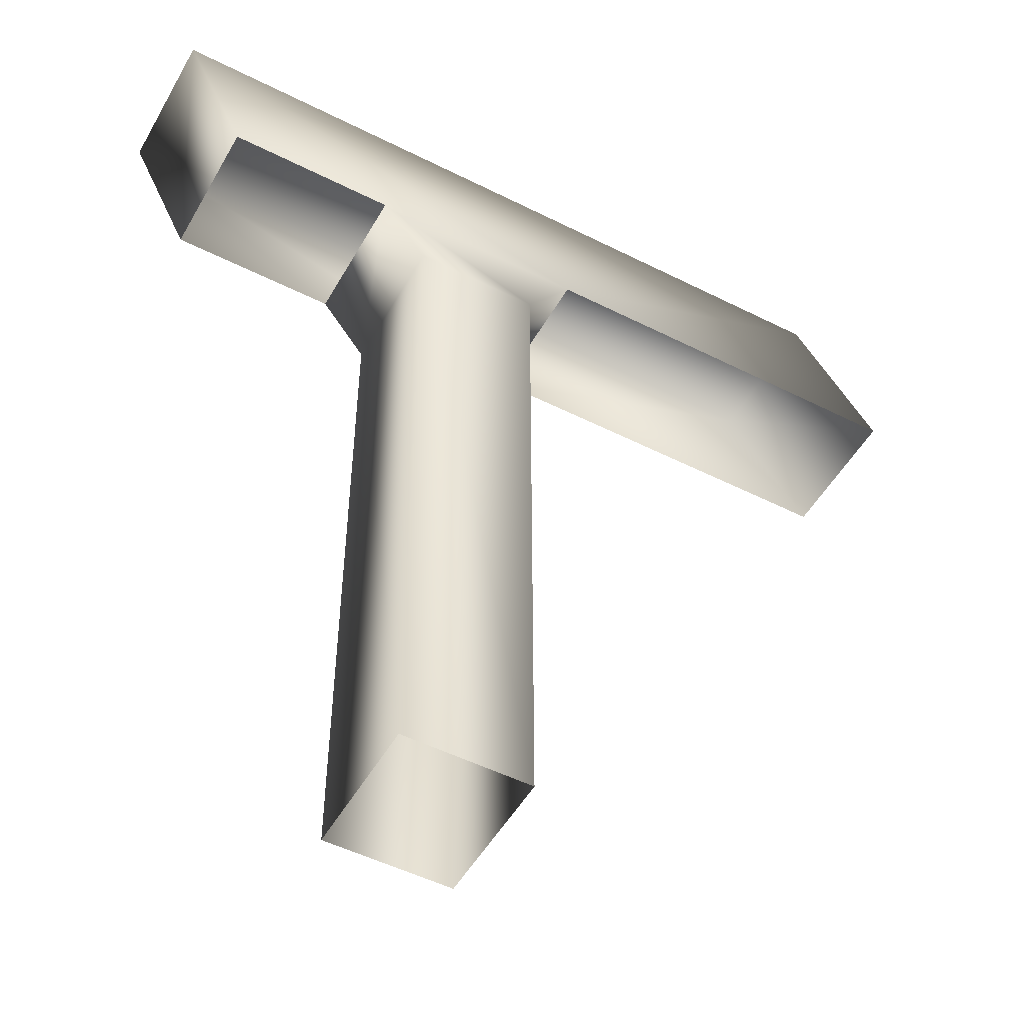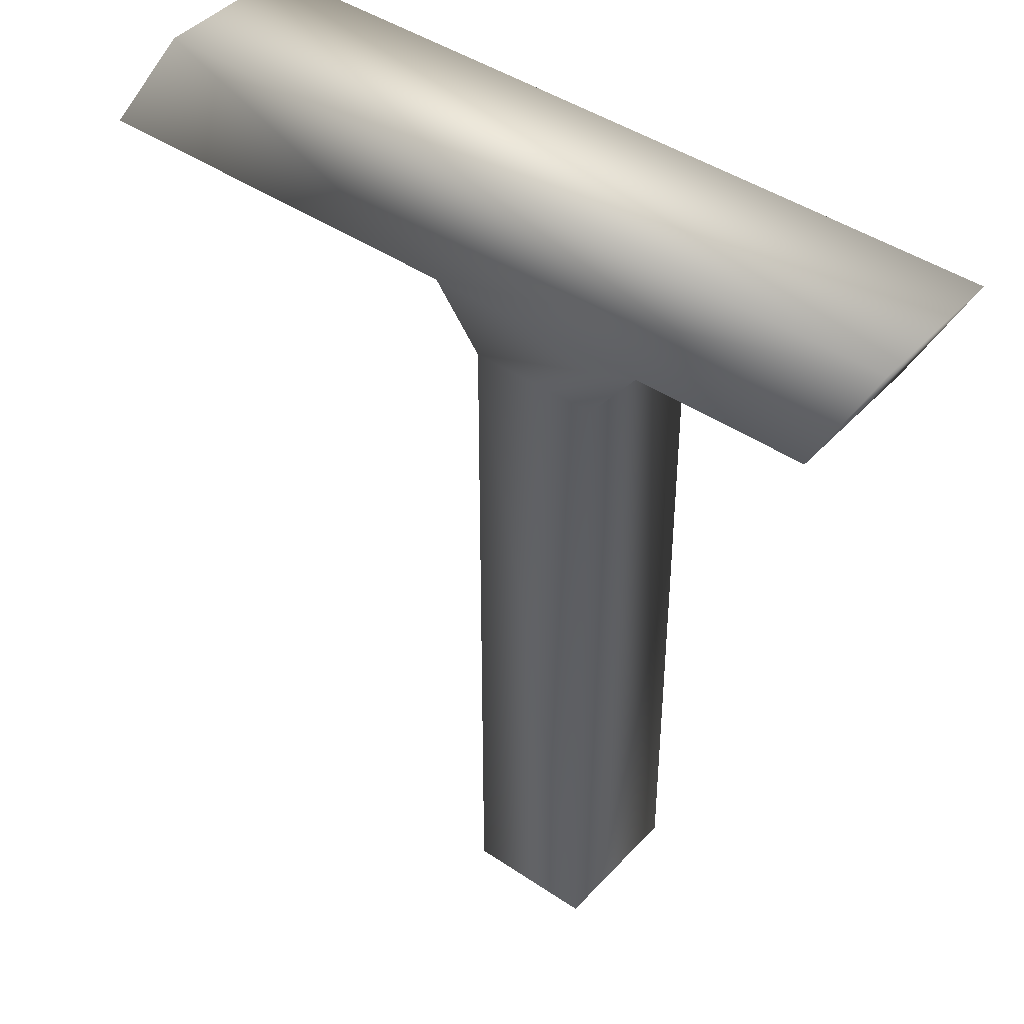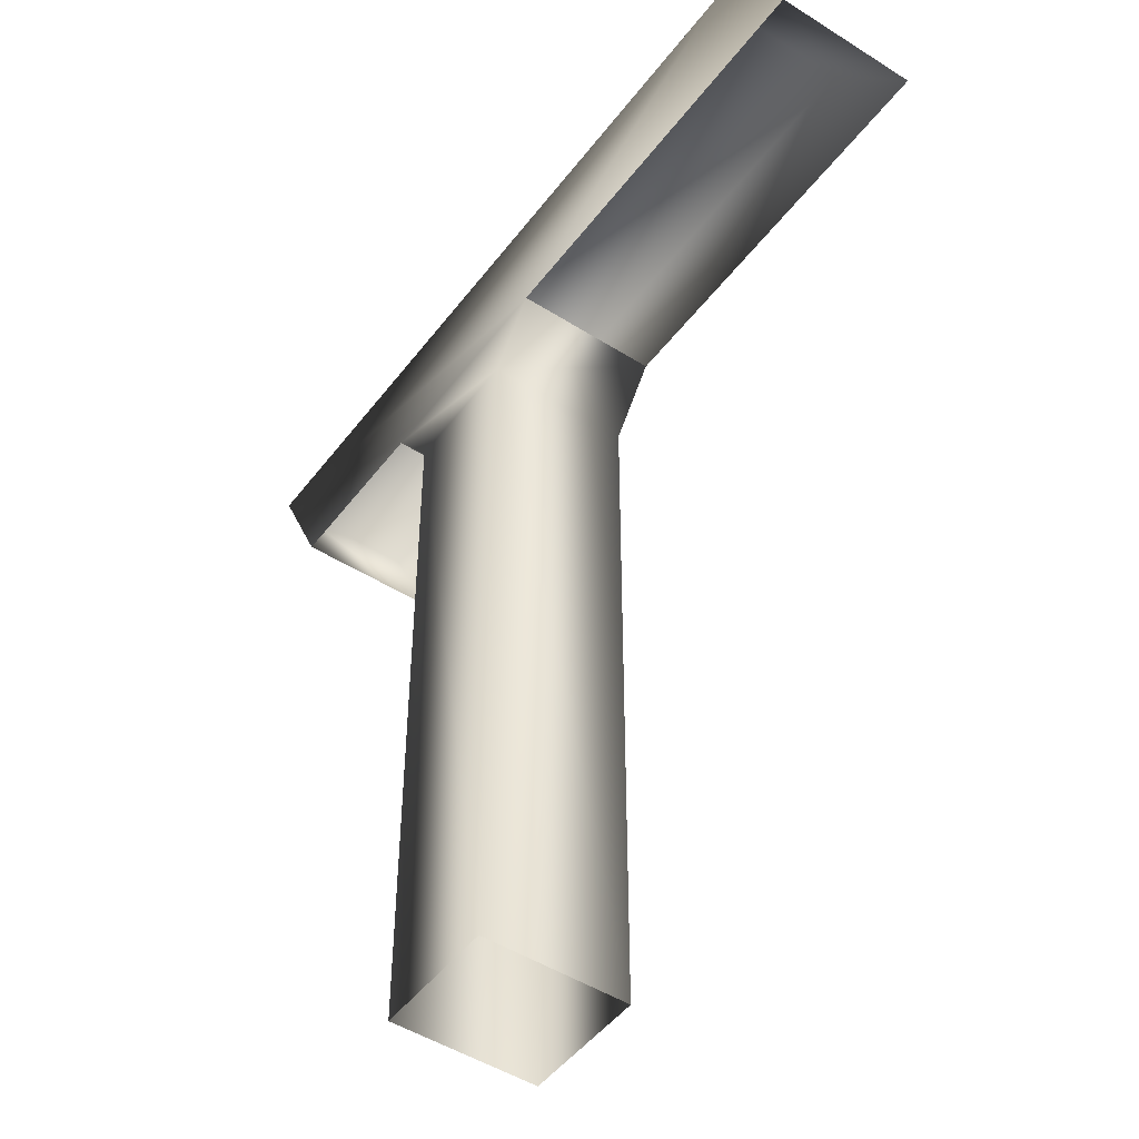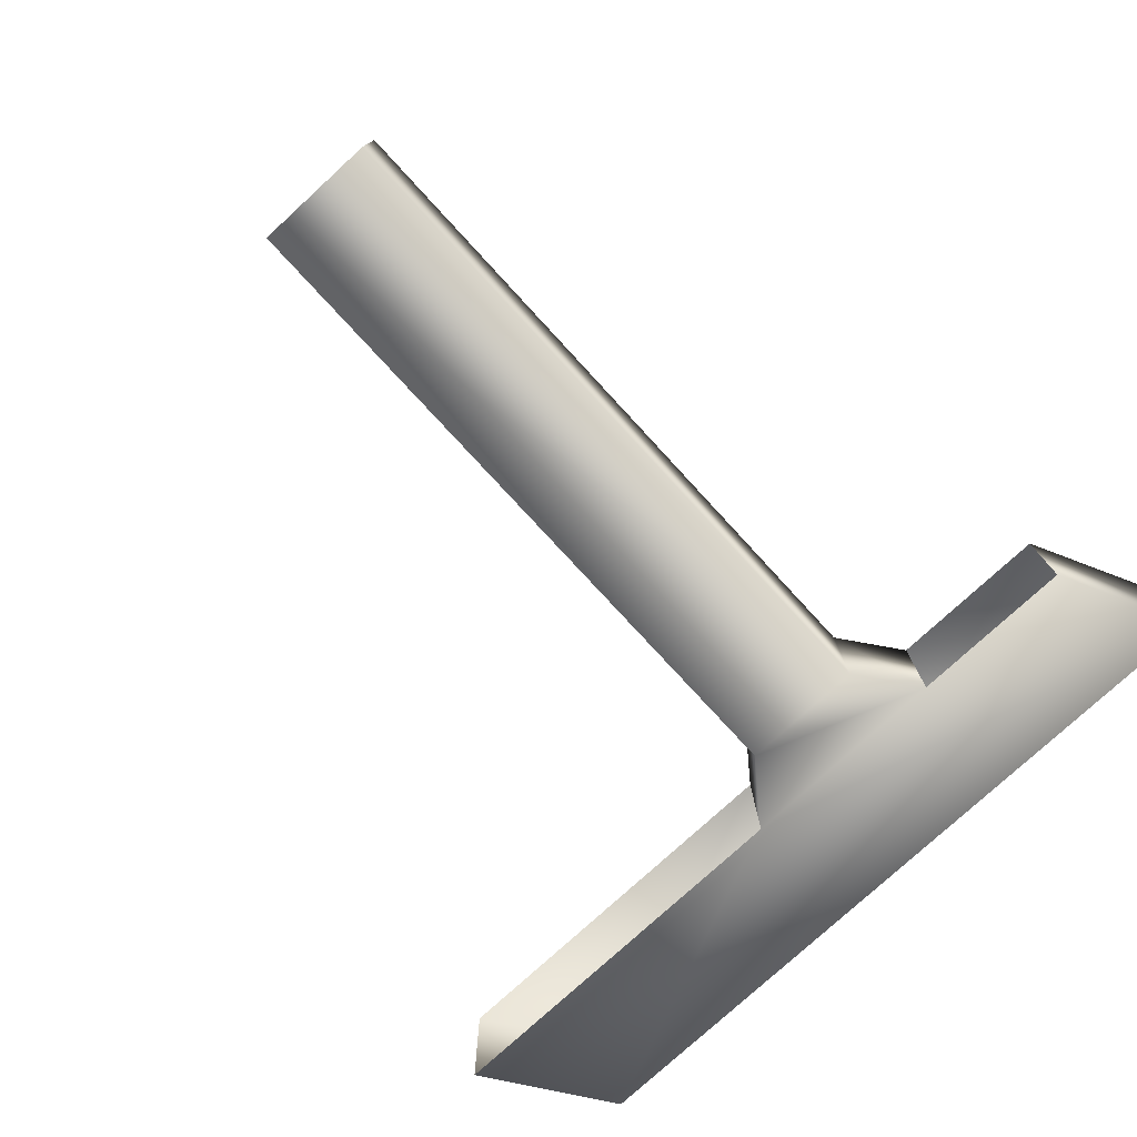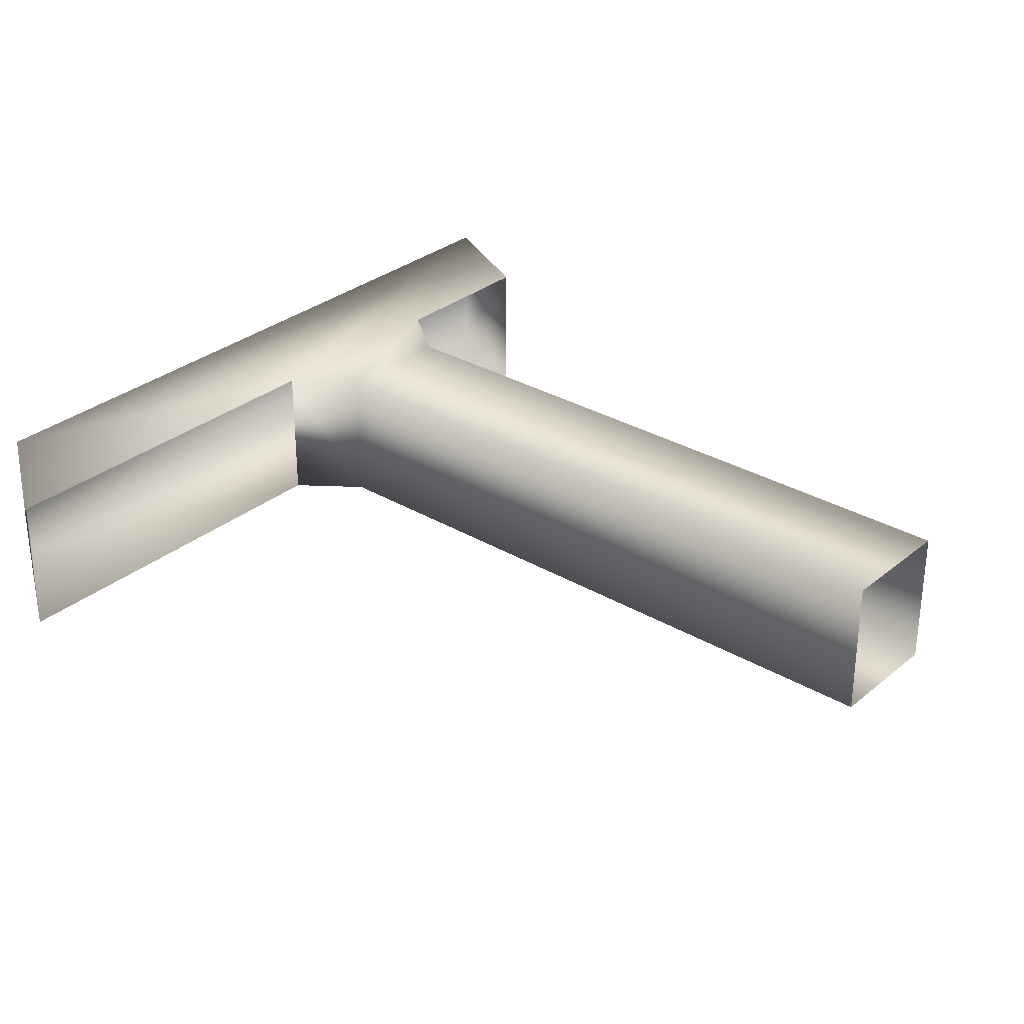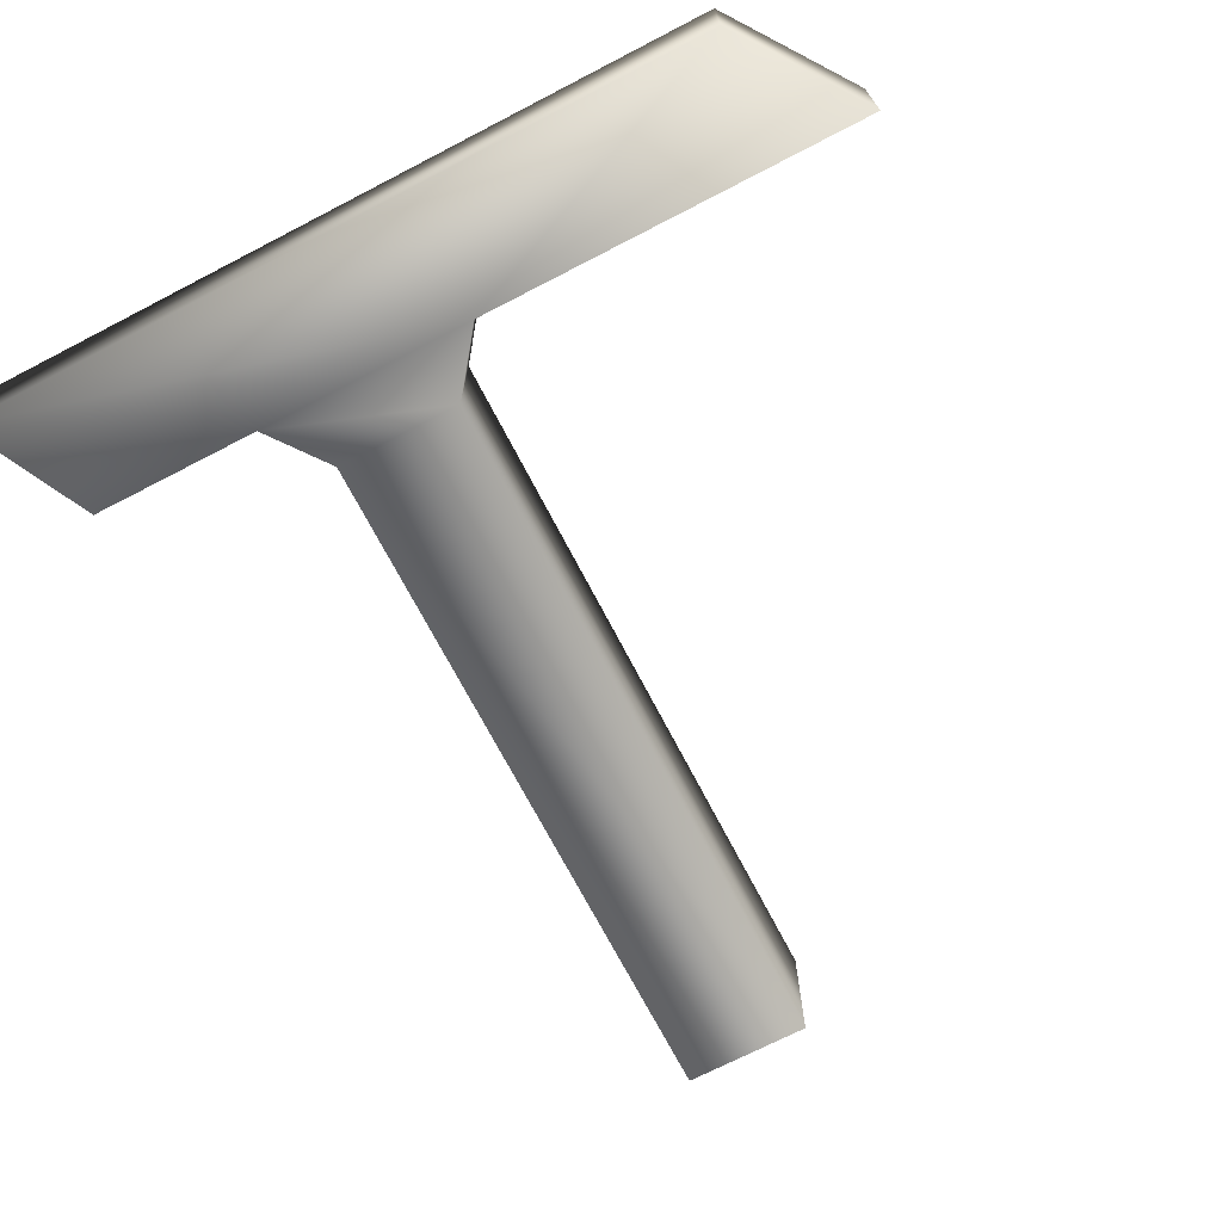
<metadata>
{"format":"obj","ext":"obj","renderer":"f3d","projection":"perspective","resolution":1024,"background":"white","views":[{"elev":-50.7,"azim":151.1,"up":"+Y"},{"elev":43.3,"azim":38.7,"up":"+Y"},{"elev":-48.2,"azim":-125.4,"up":"+Y"},{"elev":-77.0,"azim":42.6,"up":"+Z"},{"elev":30.6,"azim":-49.5,"up":"+Z"},{"elev":-70.9,"azim":-152.6,"up":"+Z"}]}
</metadata>
<code>
g fcbg_cityforestcrystal_002_garbage_11
v 0.08174 -2.004 0.3213
v 0.08174 1.155 -0.3213
v 0.08174 1.155 0.3213
v 0.08174 -2.004 -0.3213
v 0.6492 1.155 -0.3213
v 0.6492 -2.004 -0.3213
v 0.6492 -2.004 0.3213
v 0.08174 -2.004 0.3213
v 0.08174 1.155 0.3213
v 0.6492 1.155 0.3213
v 0.6492 -2.004 -0.3213
v 0.6492 -2.004 0.3213
v 0.6492 1.155 0.3213
v 0.6492 1.155 -0.3213
v -1.51 2.004 0.3213
v -1.913 1.433 0.3213
v -1.913 1.433 -0.3213
v -1.51 2.004 -0.3213
v 1.913 2.004 0.3213
v 1.913 2.004 -0.3213
v -0.1293 1.433 -0.3213
v -1.913 1.433 -0.3213
v 0.8602 1.433 -0.3213
v 1.627 1.433 -0.3213
v 0.08174 1.155 -0.3213
v 0.6492 1.155 -0.3213
v -0.1293 1.433 0.3213
v 0.08174 1.155 0.3213
v 1.627 1.433 -0.3213
v 1.627 1.433 0.3213
v 1.913 2.004 0.3213
v 0.6492 1.155 0.3213
v 0.8602 1.433 0.3213
v 0.8602 1.433 -0.3213
v 0.6492 1.155 -0.3213
v -0.1293 1.433 0.3213
v -1.913 1.433 0.3213
v -1.51 2.004 0.3213
v 1.913 2.004 0.3213
v 0.8602 1.433 0.3213
v 1.627 1.433 0.3213
v 0.08174 1.155 0.3213
v 0.6492 1.155 0.3213
g fcbg_cityforestcrystal_002_garbage_11_0
f 3 2 1
f 2 4 1
f 2 5 4
f 5 6 4
f 9 8 7
f 10 9 7
f 13 12 11
f 14 13 11
f 17 16 15
f 18 17 15
f 15 19 18
f 19 20 18
f 18 20 21
f 21 22 18
f 20 23 21
f 20 24 23
f 21 23 25
f 23 26 25
f 27 21 25
f 28 27 25
f 30 29 20
f 31 30 20
f 34 33 32
f 35 34 32
f 38 37 36
f 38 36 39
f 36 40 39
f 40 41 39
f 40 36 42
f 43 40 42

</code>
